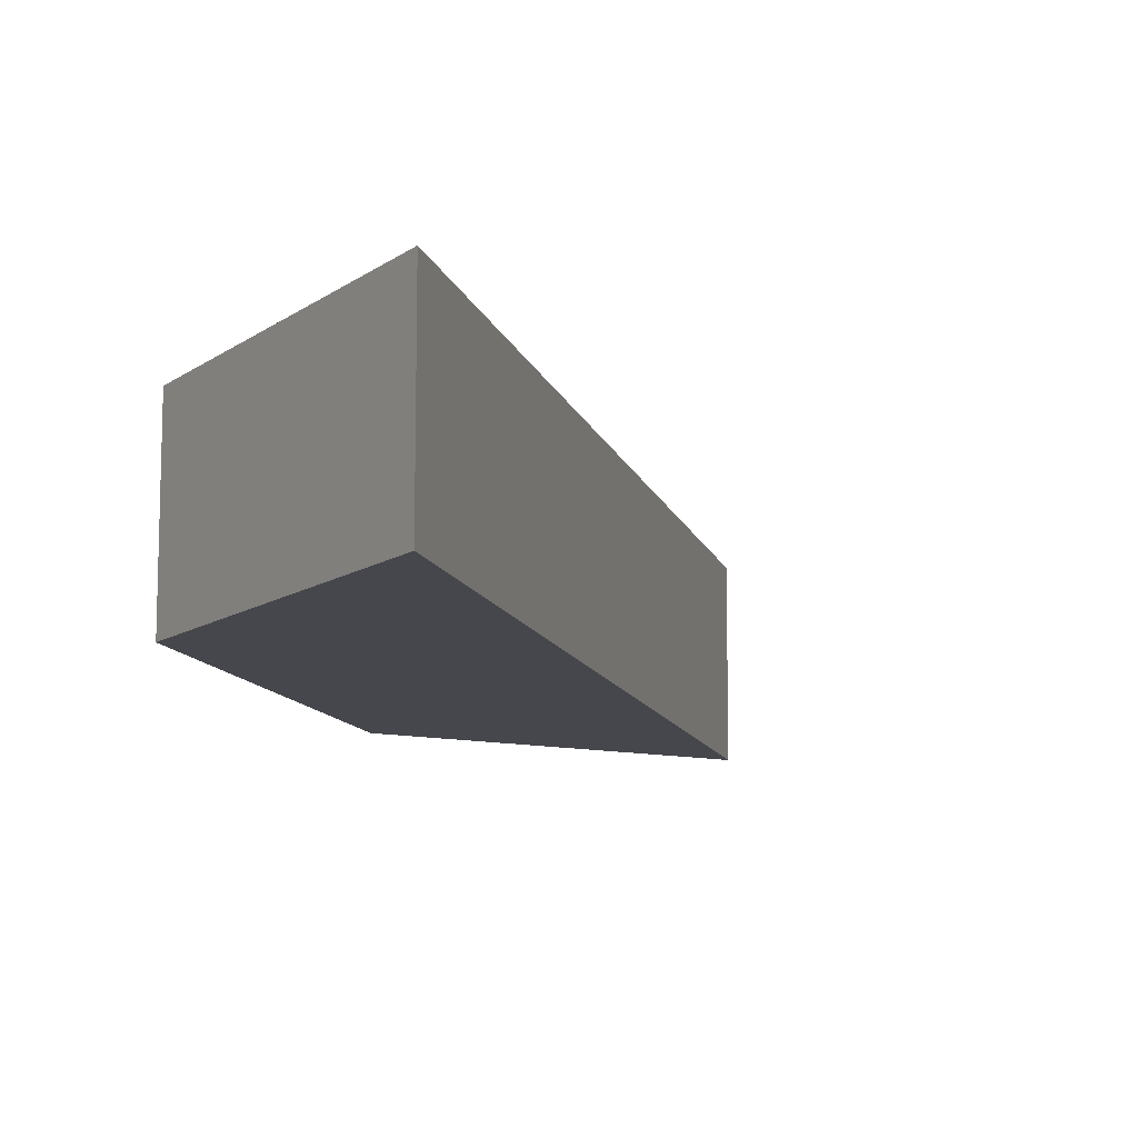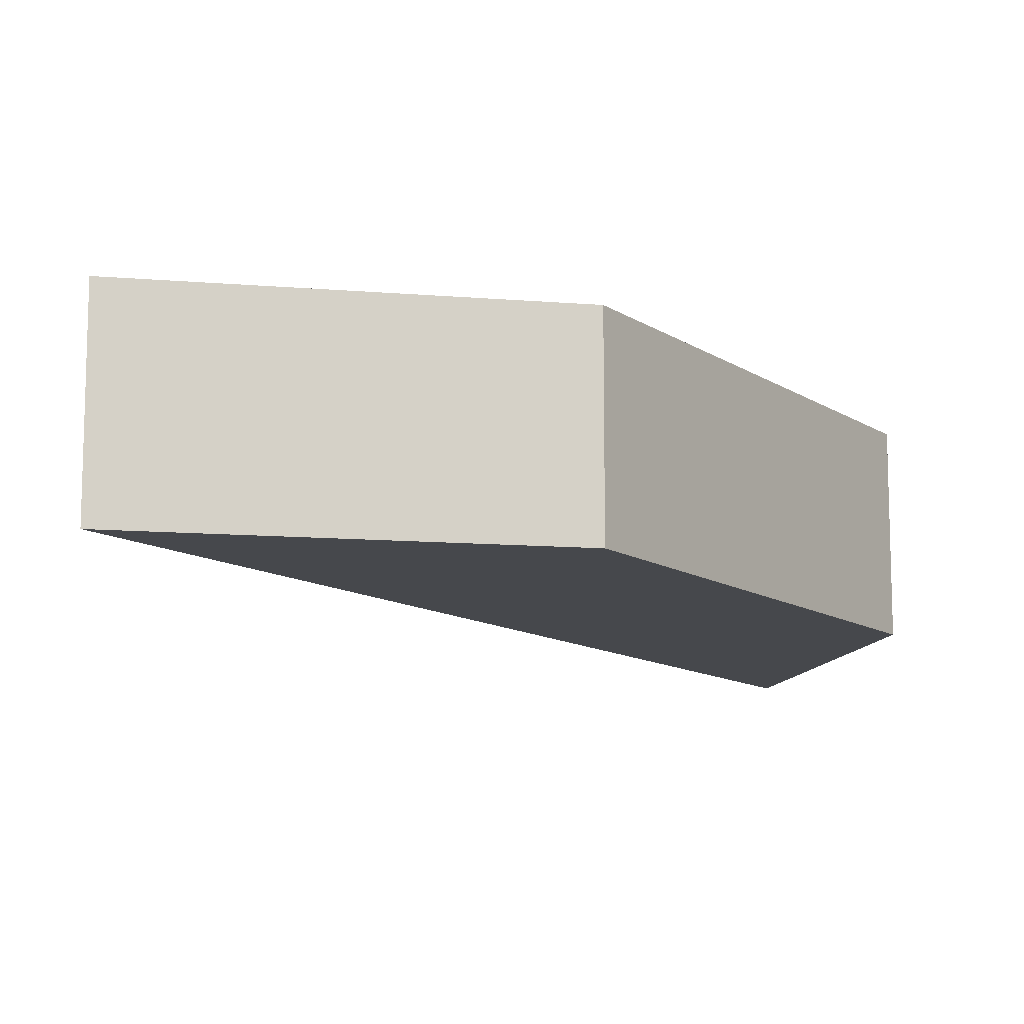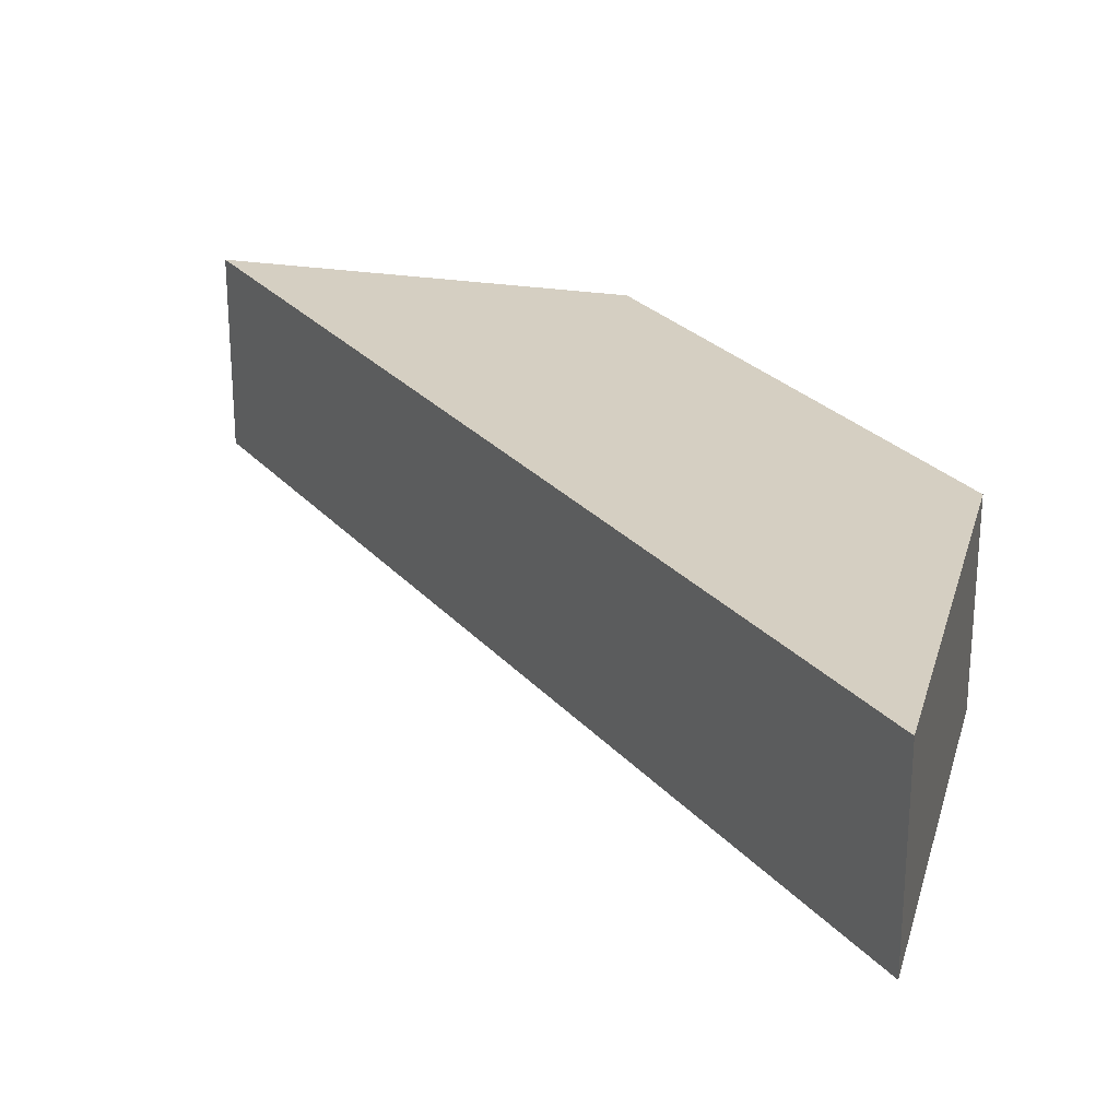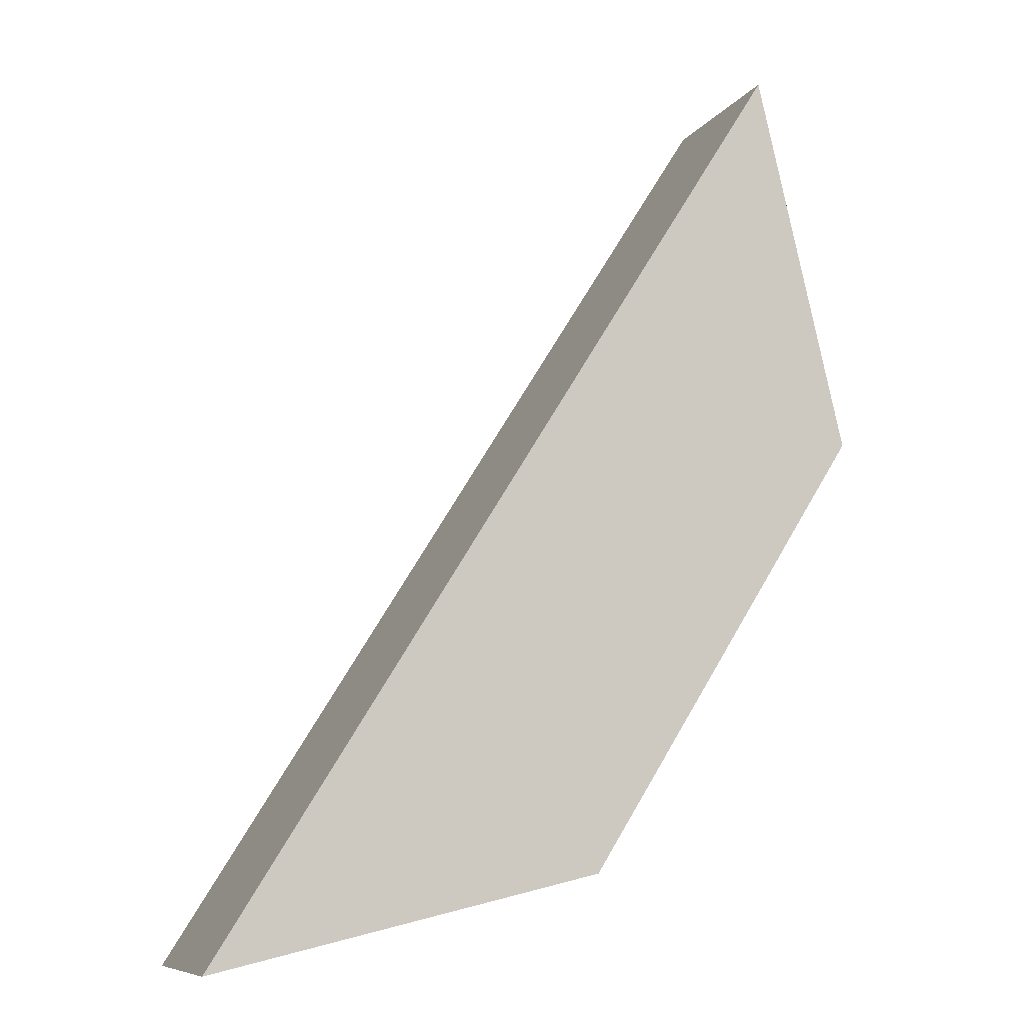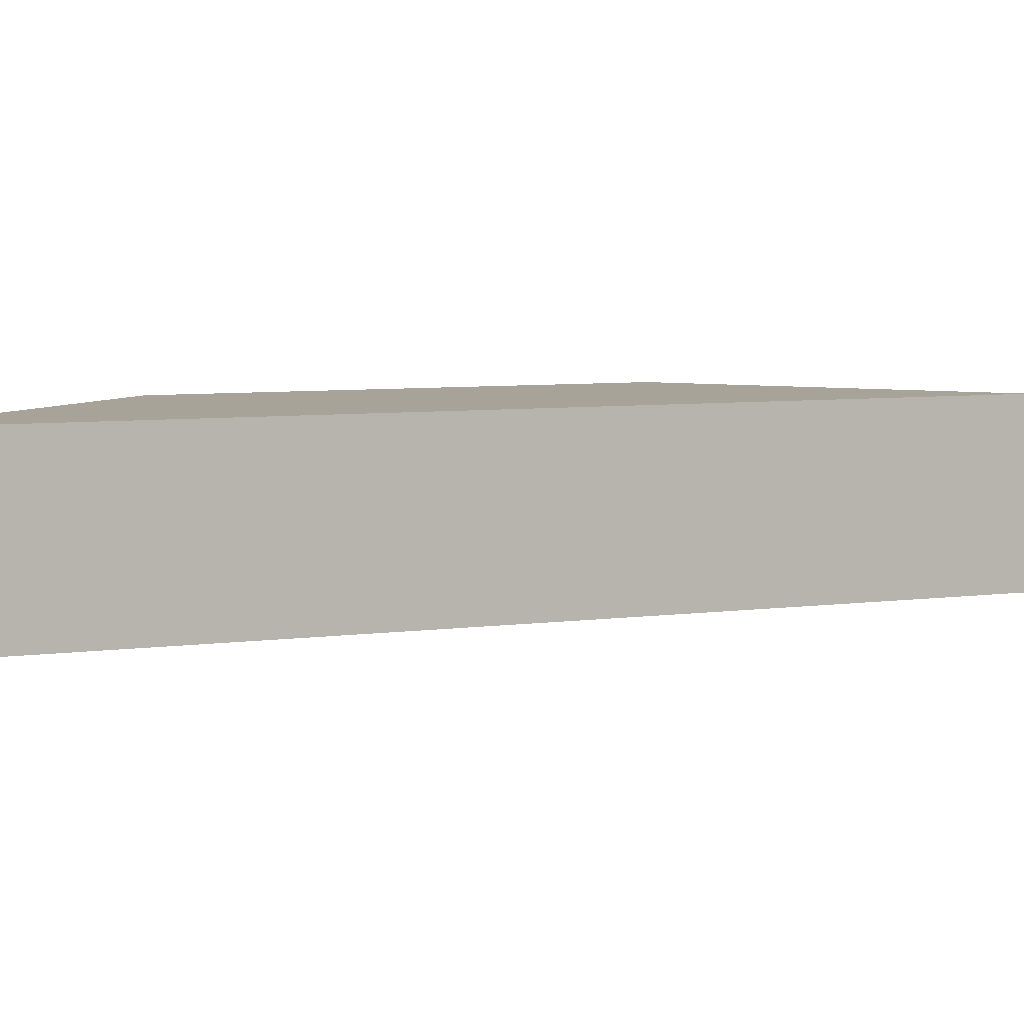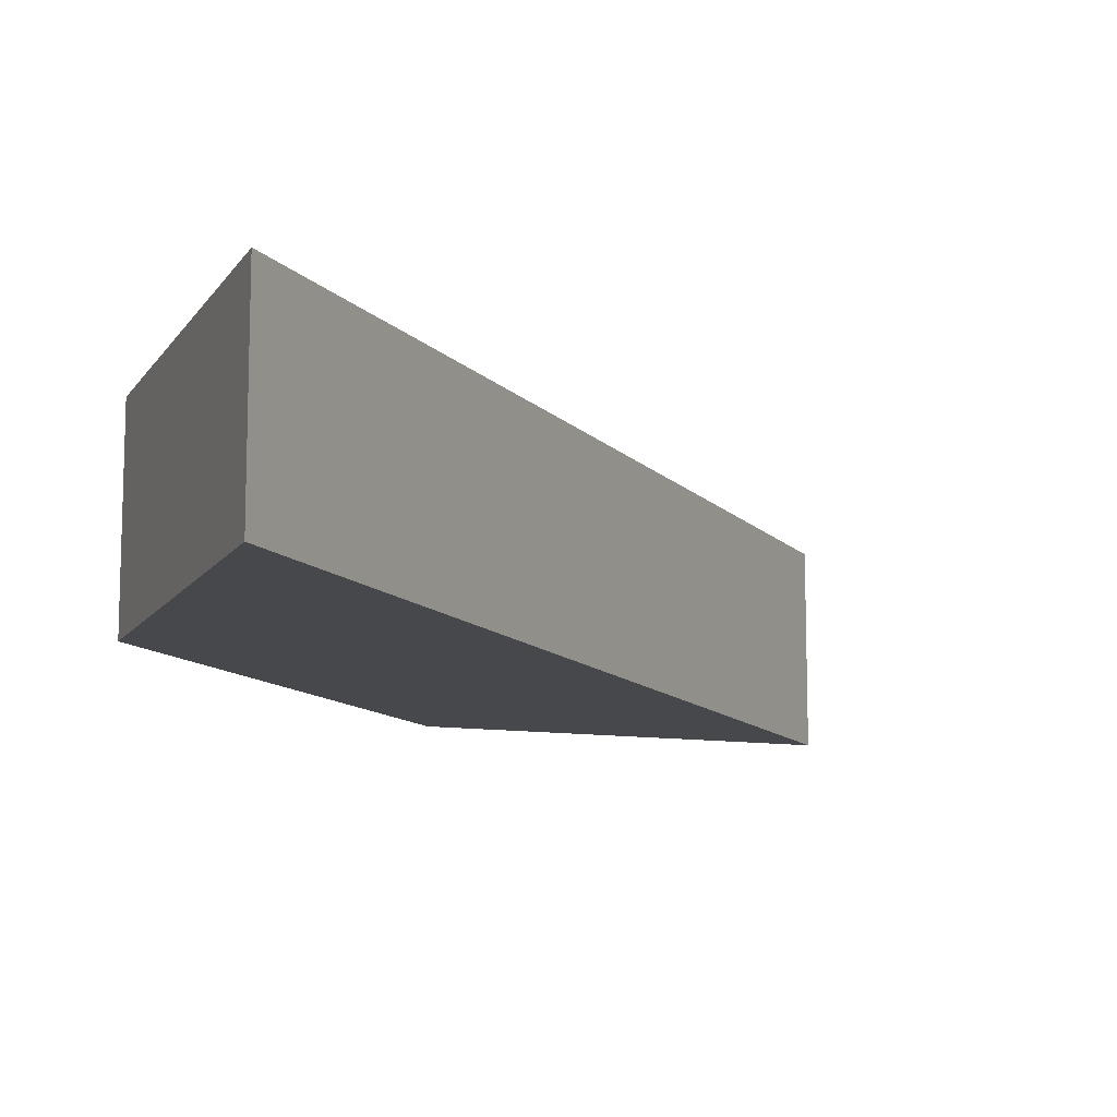
<metadata>
{"format":"obj","ext":"obj","renderer":"f3d","projection":"perspective","resolution":1024,"background":"white","views":[{"elev":-10.9,"azim":-134.4,"up":"+Y"},{"elev":-11.5,"azim":65.5,"up":"+Y"},{"elev":25.9,"azim":1.3,"up":"+Y"},{"elev":-8.8,"azim":-19.9,"up":"+Z"},{"elev":6.9,"azim":-78.6,"up":"+Y"},{"elev":-11.4,"azim":-123.6,"up":"+Y"}]}
</metadata>
<code>
v  15.03 5.018 23.85
v  5.648 5.018 1.317
v  0 5.018 3.073e-16
v  10.12 5.018 2.359
v  17.38 5.018 13.86
v  10.12 -1.444e-16 2.359
v  5.648 -8.064e-17 1.317
v  0 0 0
v  15.03 -1.461e-15 23.85
v  17.38 -8.484e-16 13.86
g defaultobject
f 1 2 3
f 2 1 4
f 4 1 5
f 6 2 4
f 2 6 3
f 3 6 7
f 3 7 8
f 8 1 3
f 1 8 9
f 10 4 5
f 4 10 6
f 9 5 1
f 5 9 10
f 7 9 8
f 9 7 6
f 9 6 10

</code>
